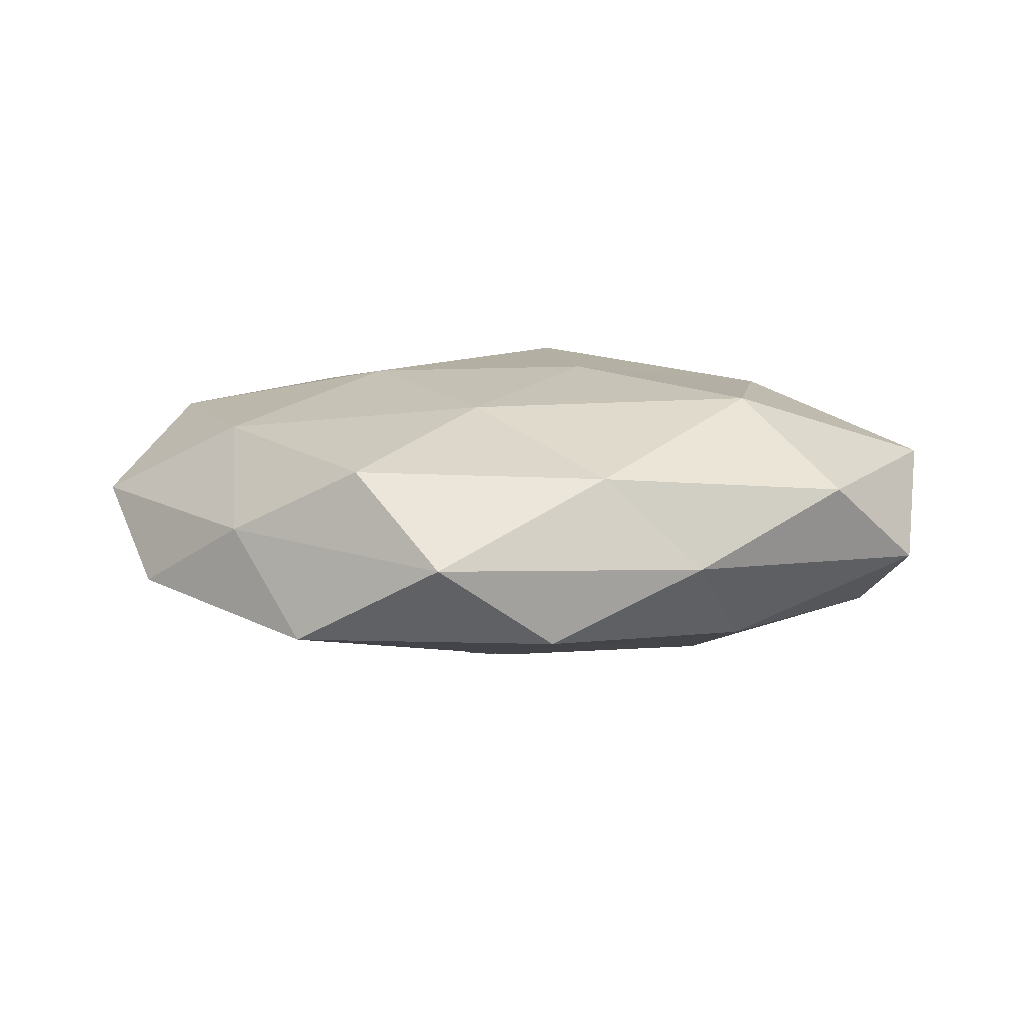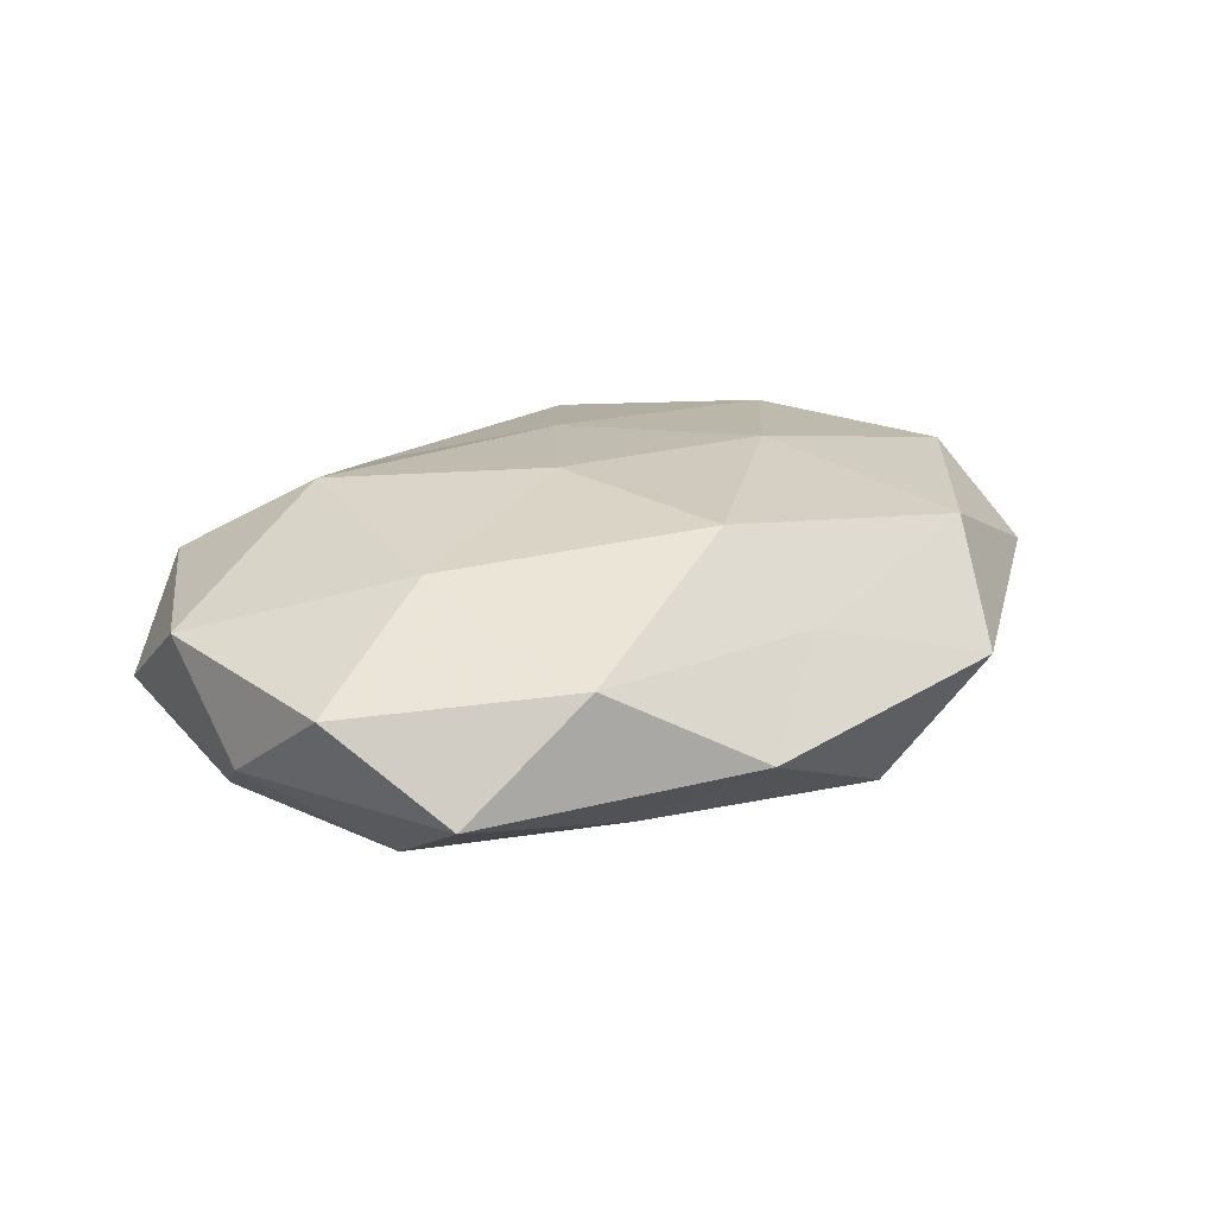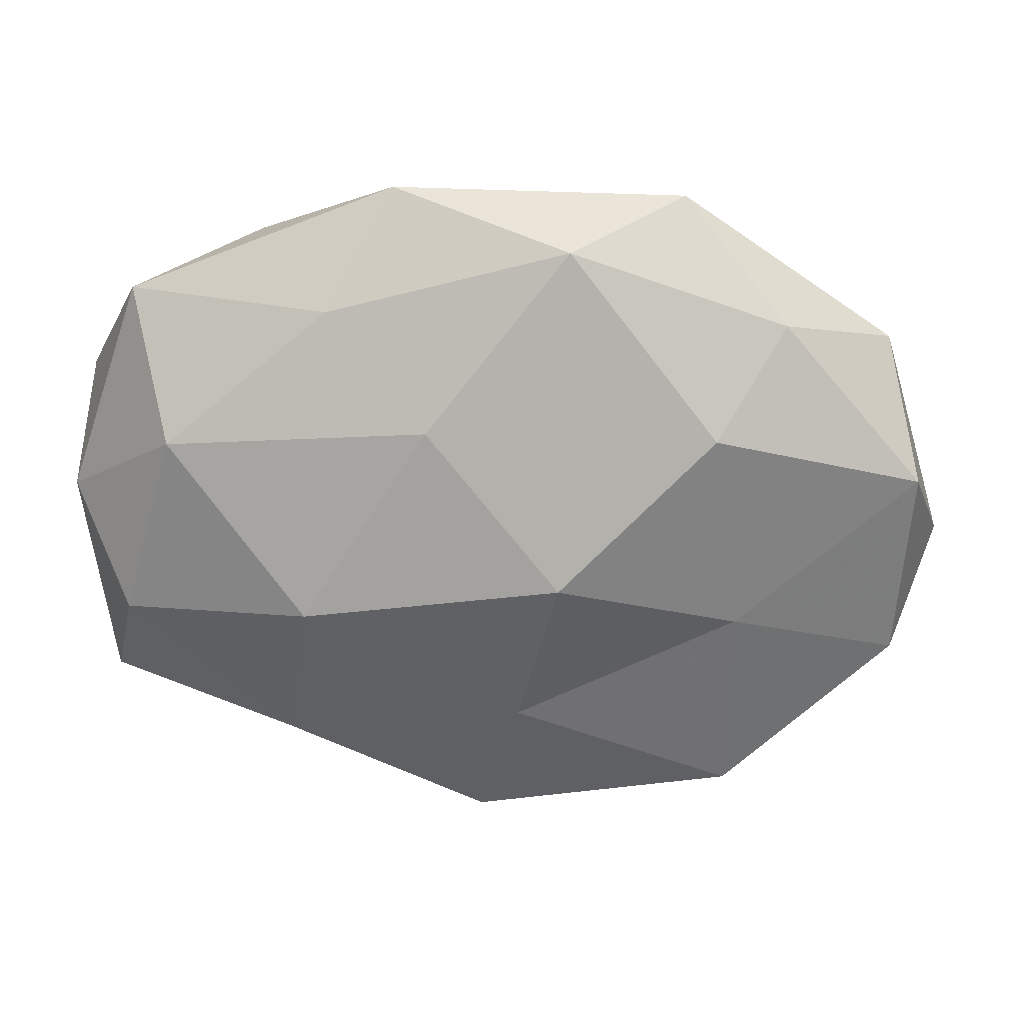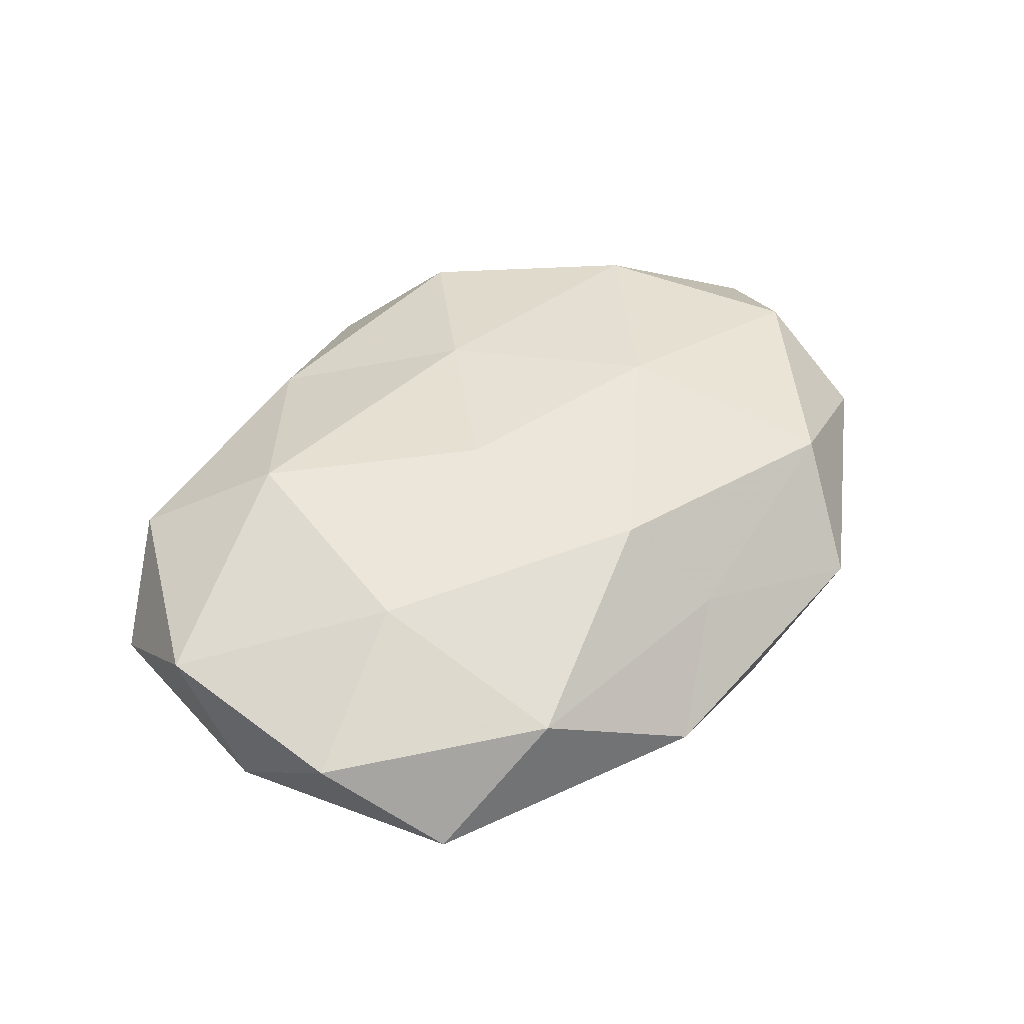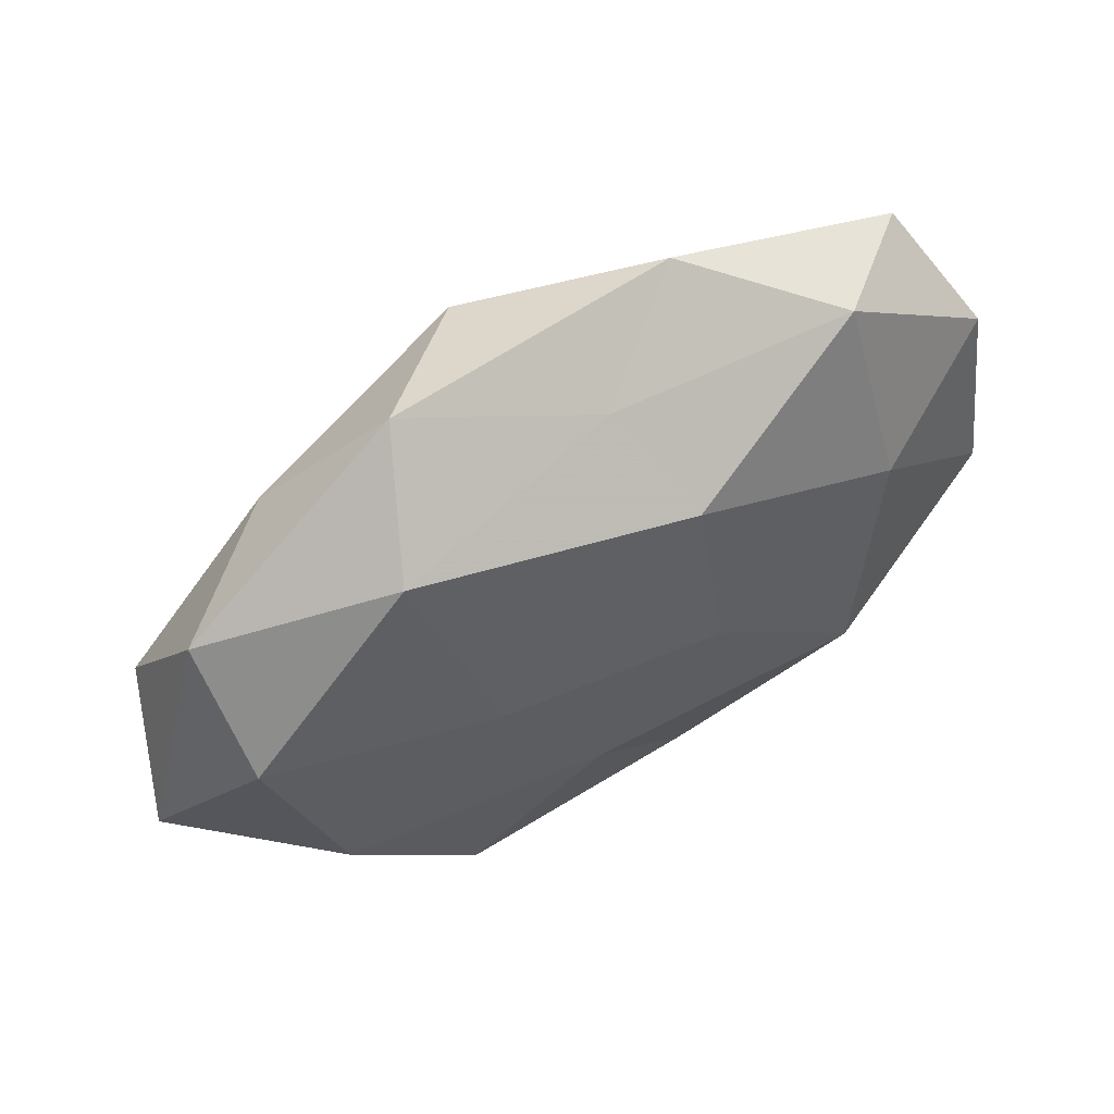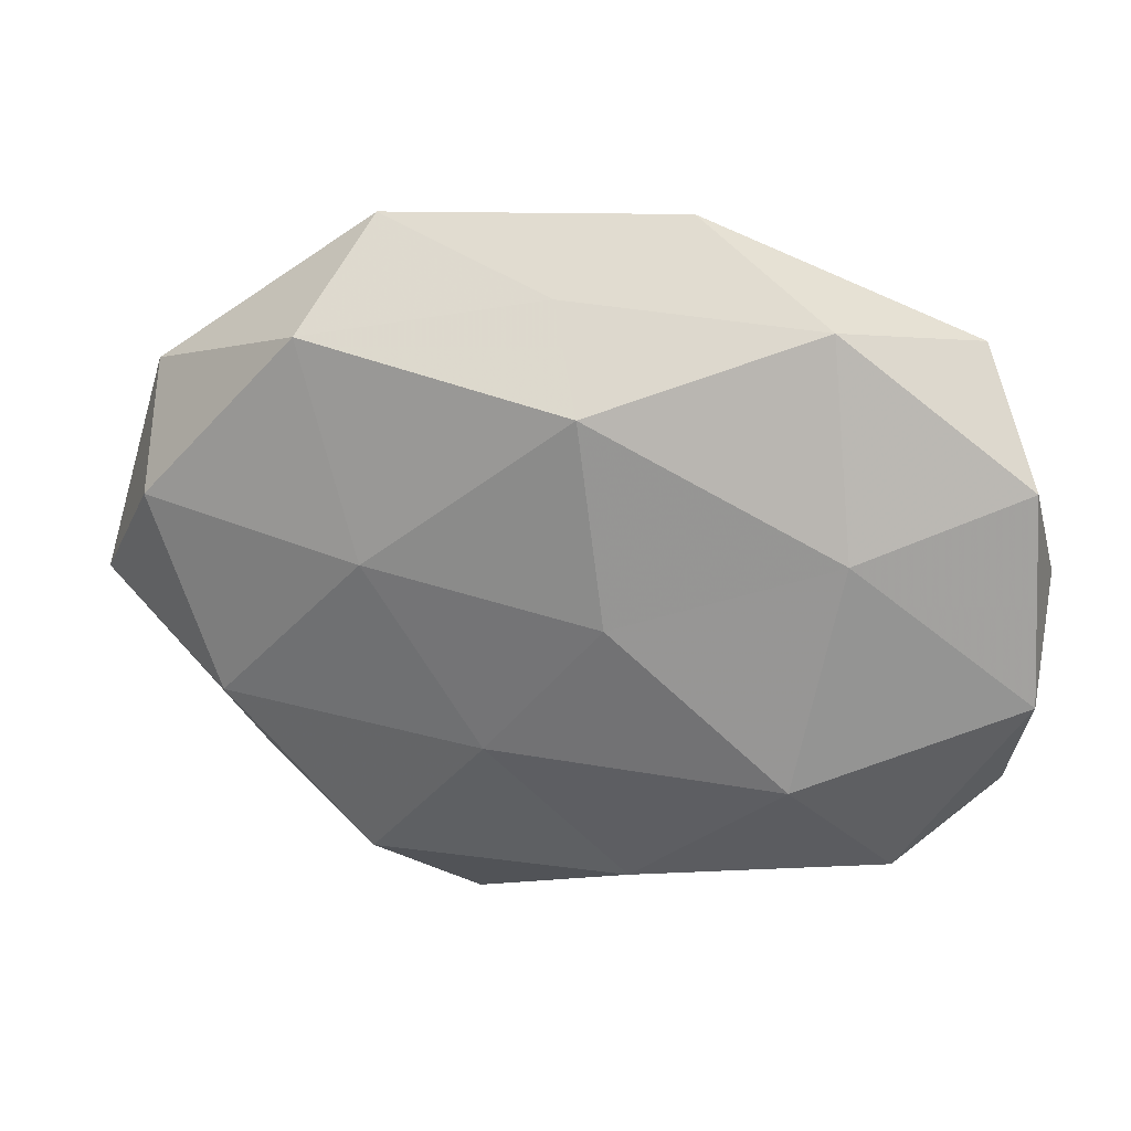
<metadata>
{"format":"obj","ext":"obj","renderer":"f3d","projection":"perspective","resolution":1024,"background":"white","views":[{"elev":13.7,"azim":-1.5,"up":"+Z"},{"elev":22.4,"azim":139.2,"up":"+Z"},{"elev":24.5,"azim":-179.4,"up":"+Y"},{"elev":45.8,"azim":132.4,"up":"+Z"},{"elev":54.3,"azim":-31.9,"up":"+Y"},{"elev":24.7,"azim":14.2,"up":"+Y"}]}
</metadata>
<code>
v -0.02801 -0.0336 -0.008694
v 0.02769 0.03144 0.008352
v 0.007598 0.01527 -0.01653
v -0.0464 0.02031 0.002212
v -0.0113 -0.04164 0.001663
v -0.02171 0.03787 0.0003141
v 0.02478 -0.02558 -0.01064
v -0.05387 -0.004871 0.003277
v 0.04674 -0.02136 -0.002278
v -0.03695 -0.01363 0.01287
v 0.001803 -0.03788 -0.008145
v -0.03592 -0.02552 0.002724
v 0.05004 0.003379 -0.003085
v 0.04838 0.01548 0.005885
v -0.02496 0.01425 -0.01619
v -0.01935 0.004986 0.01671
v 0.03726 0.01241 -0.01286
v -0.02729 0.02755 0.01188
v -0.02089 -0.03213 0.0111
v -0.04932 0.006037 -0.00809
v 0.01154 0.0394 -0.001694
v -0.00733 -0.002397 -0.02049
v 0.04332 -0.008997 -0.01126
v -0.001071 0.03216 0.007074
v 0.04161 0.02792 -0.003193
v 0.02179 -0.006668 -0.0184
v 0.03098 0.009291 0.0143
v -0.03321 0.02484 -0.007235
v 0.003763 0.02325 0.01681
v -0.002763 -0.02128 -0.01469
v -0.04786 -0.01664 -0.005964
v 0.05001 -0.007202 0.008038
v -0.006659 -0.01556 0.01557
v 0.02625 -0.01584 0.01659
v 0.01892 0.02724 -0.009854
v 0.0364 -0.02799 0.007727
v 0.008087 -0.03221 0.01011
v -0.04509 0.008307 0.01178
v 0.006912 0.001021 0.01783
v 0.01949 -0.03419 -0.000346
v -0.008443 0.03472 -0.01136
v -0.0281 -0.009684 -0.01329
f 5 1 11
f 12 1 5
f 10 8 12
f 6 4 18
f 19 12 5
f 19 10 12
f 8 4 20
f 3 22 15
f 9 7 23
f 23 13 9
f 17 13 23
f 24 6 18
f 21 24 2
f 21 6 24
f 25 2 14
f 25 14 13
f 25 13 17
f 21 2 25
f 17 26 3
f 3 26 22
f 26 23 7
f 17 23 26
f 14 2 27
f 6 28 4
f 20 4 28
f 28 15 20
f 16 29 18
f 2 24 29
f 18 29 24
f 2 29 27
f 11 1 30
f 30 7 11
f 26 7 30
f 22 26 30
f 12 31 1
f 12 8 31
f 31 8 20
f 13 32 9
f 13 14 32
f 27 32 14
f 33 16 10
f 19 33 10
f 34 32 27
f 35 17 3
f 35 25 17
f 35 21 25
f 9 32 36
f 34 36 32
f 19 5 37
f 19 37 33
f 37 34 33
f 37 36 34
f 8 38 4
f 10 38 8
f 10 16 38
f 18 4 38
f 38 16 18
f 16 39 29
f 27 29 39
f 33 39 16
f 39 34 27
f 33 34 39
f 40 7 9
f 5 11 40
f 40 11 7
f 36 40 9
f 5 40 37
f 37 40 36
f 3 15 41
f 41 6 21
f 41 28 6
f 41 15 28
f 35 3 41
f 35 41 21
f 15 42 20
f 15 22 42
f 1 42 30
f 30 42 22
f 1 31 42
f 20 42 31

</code>
